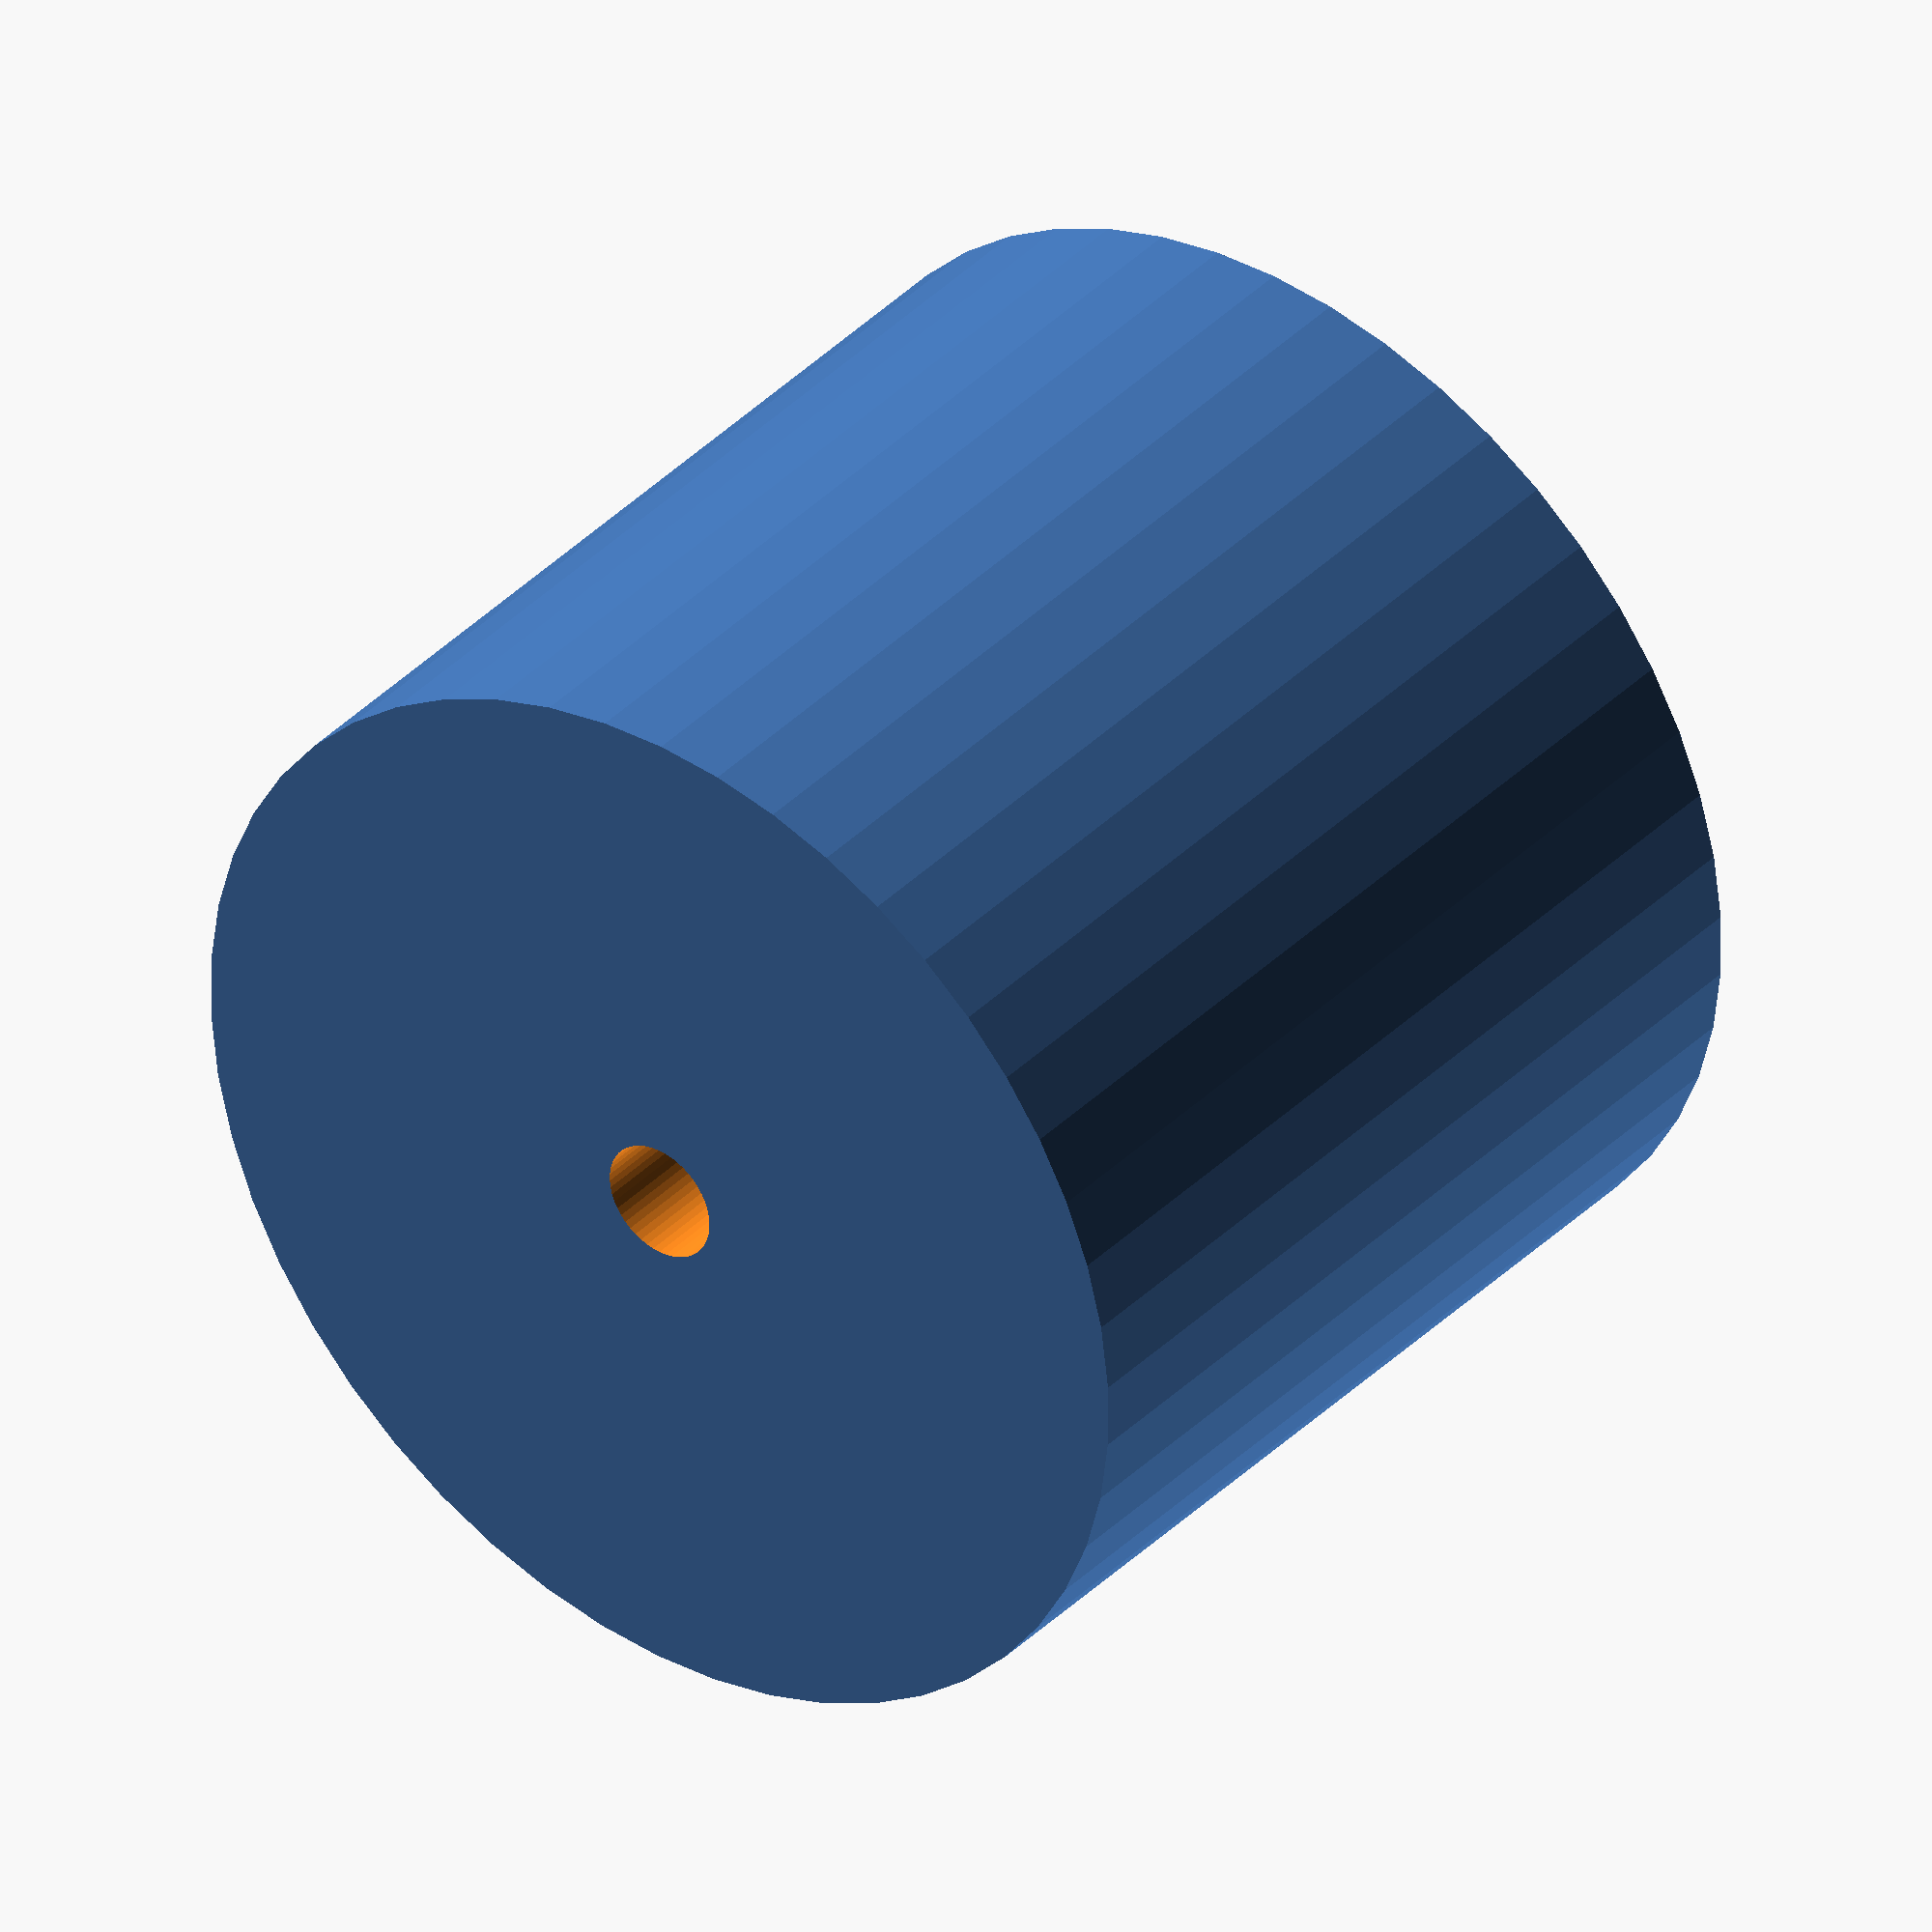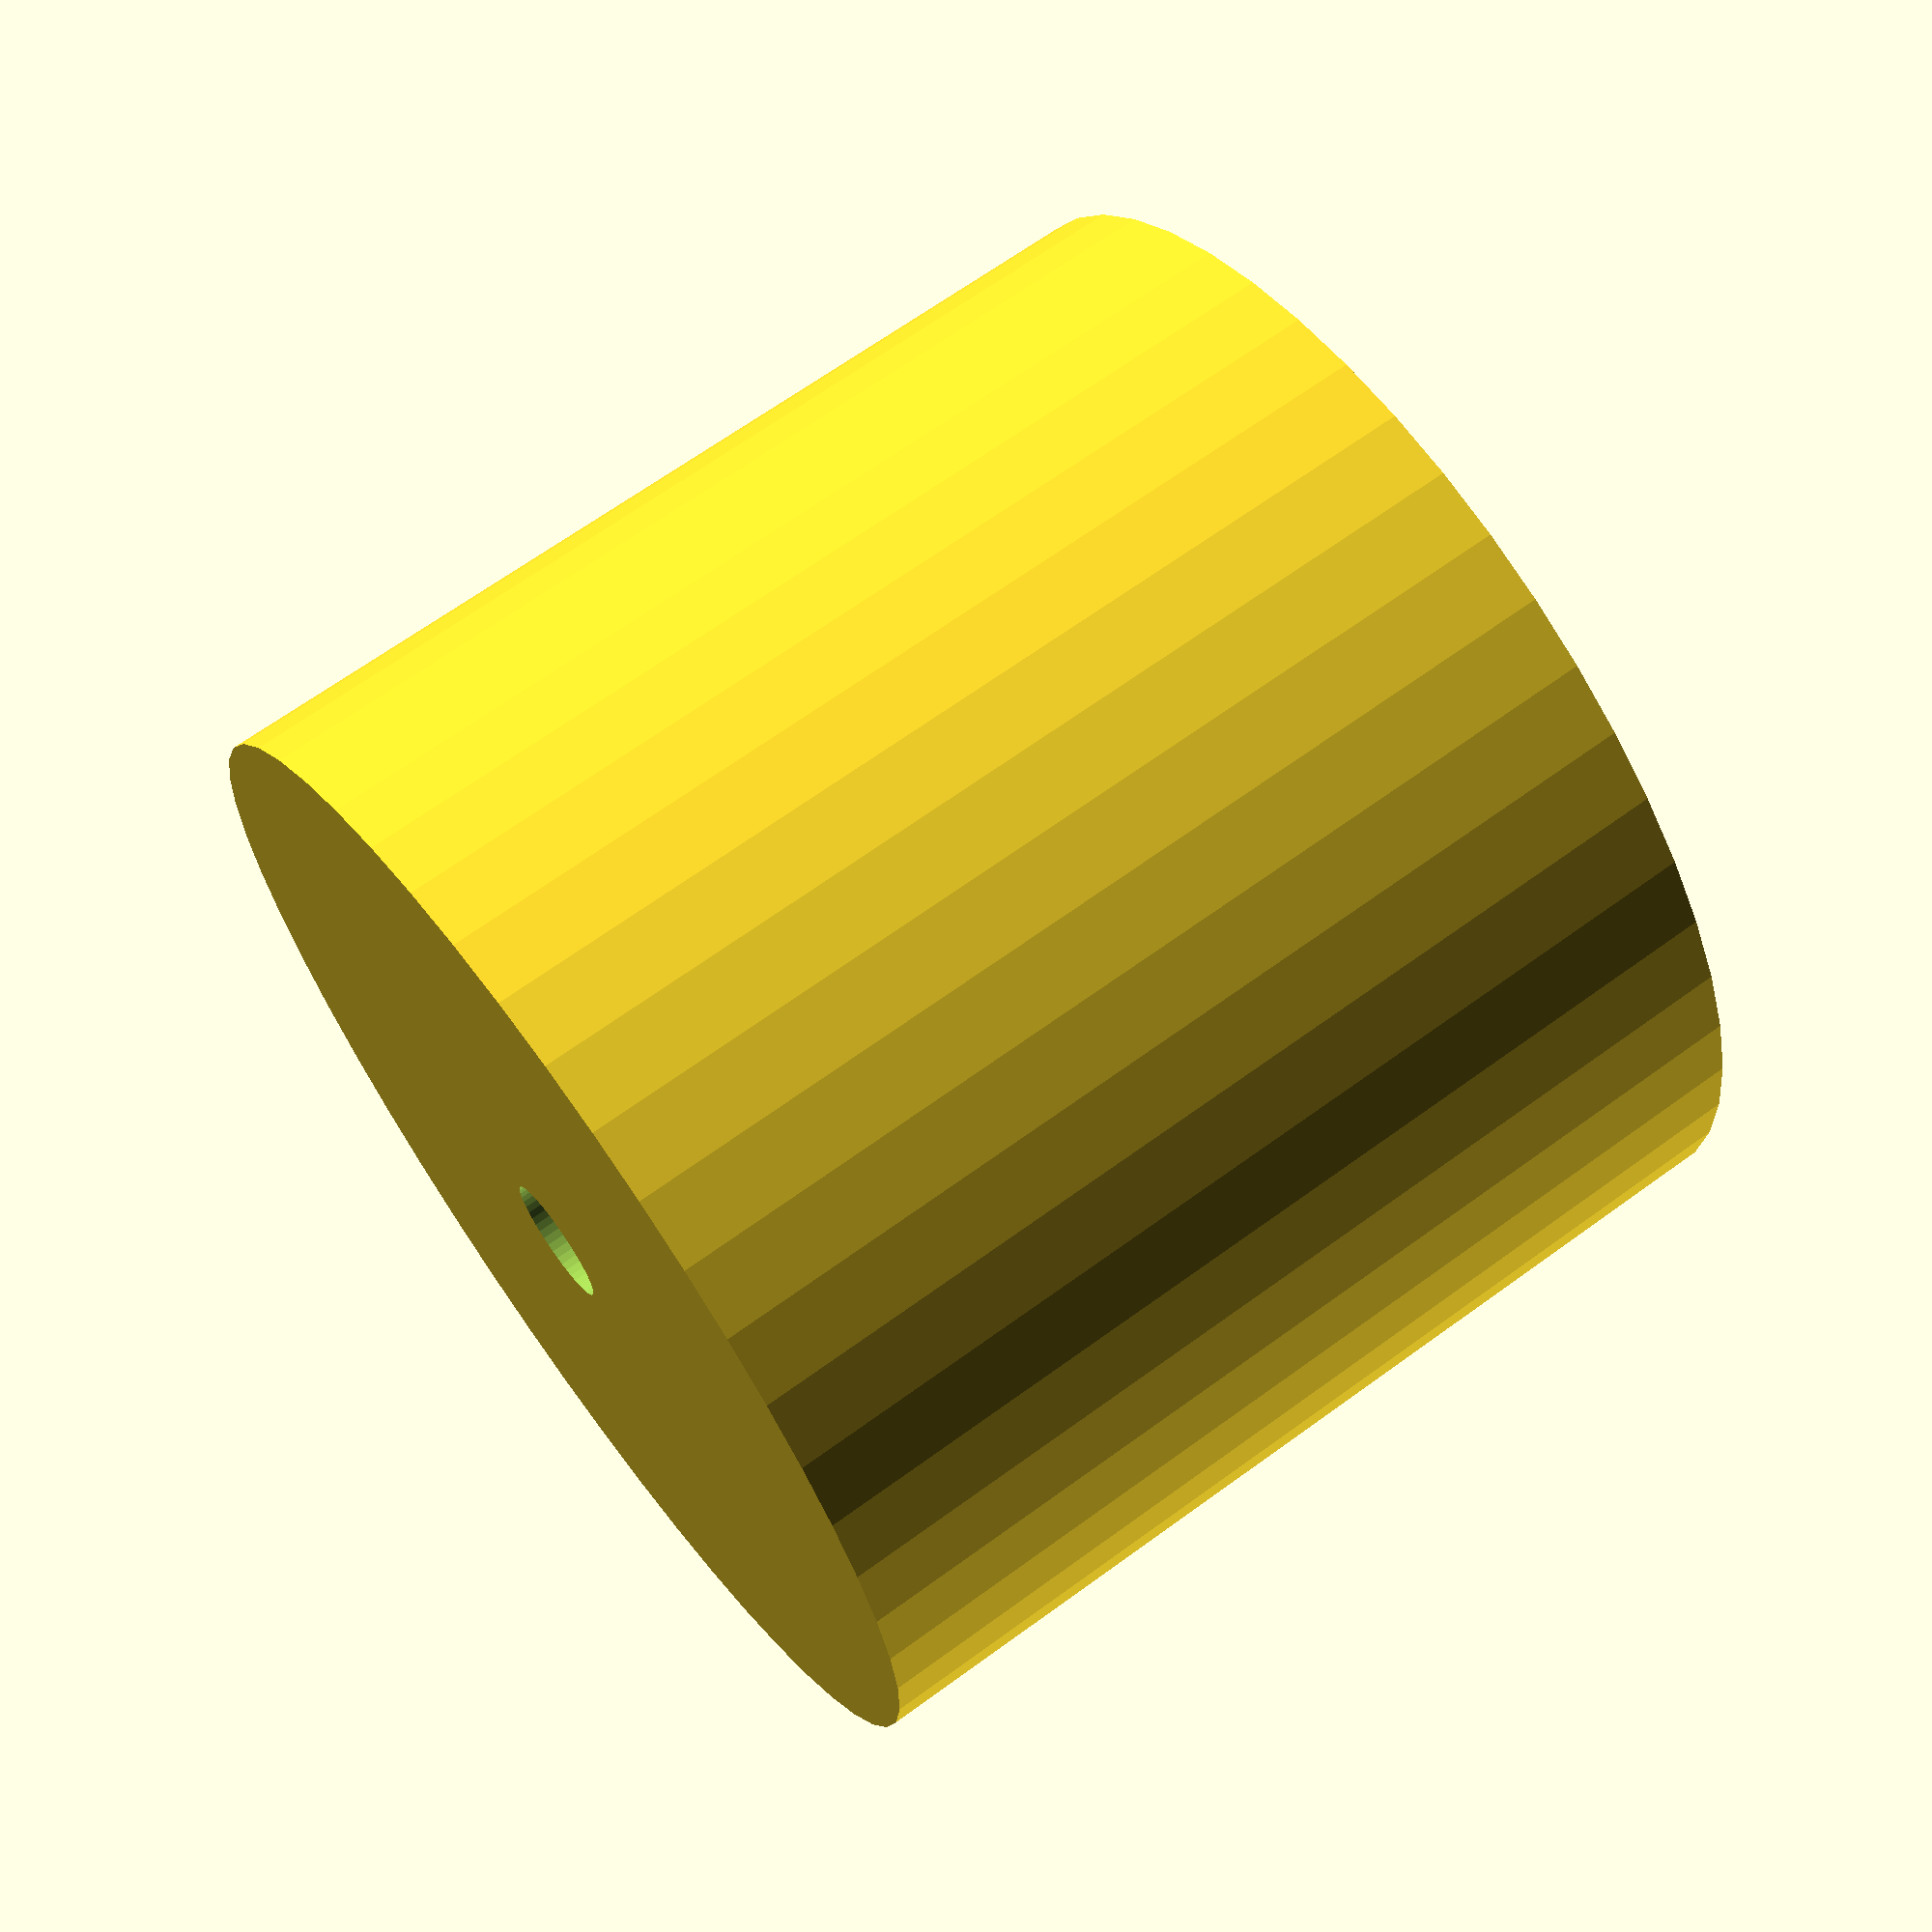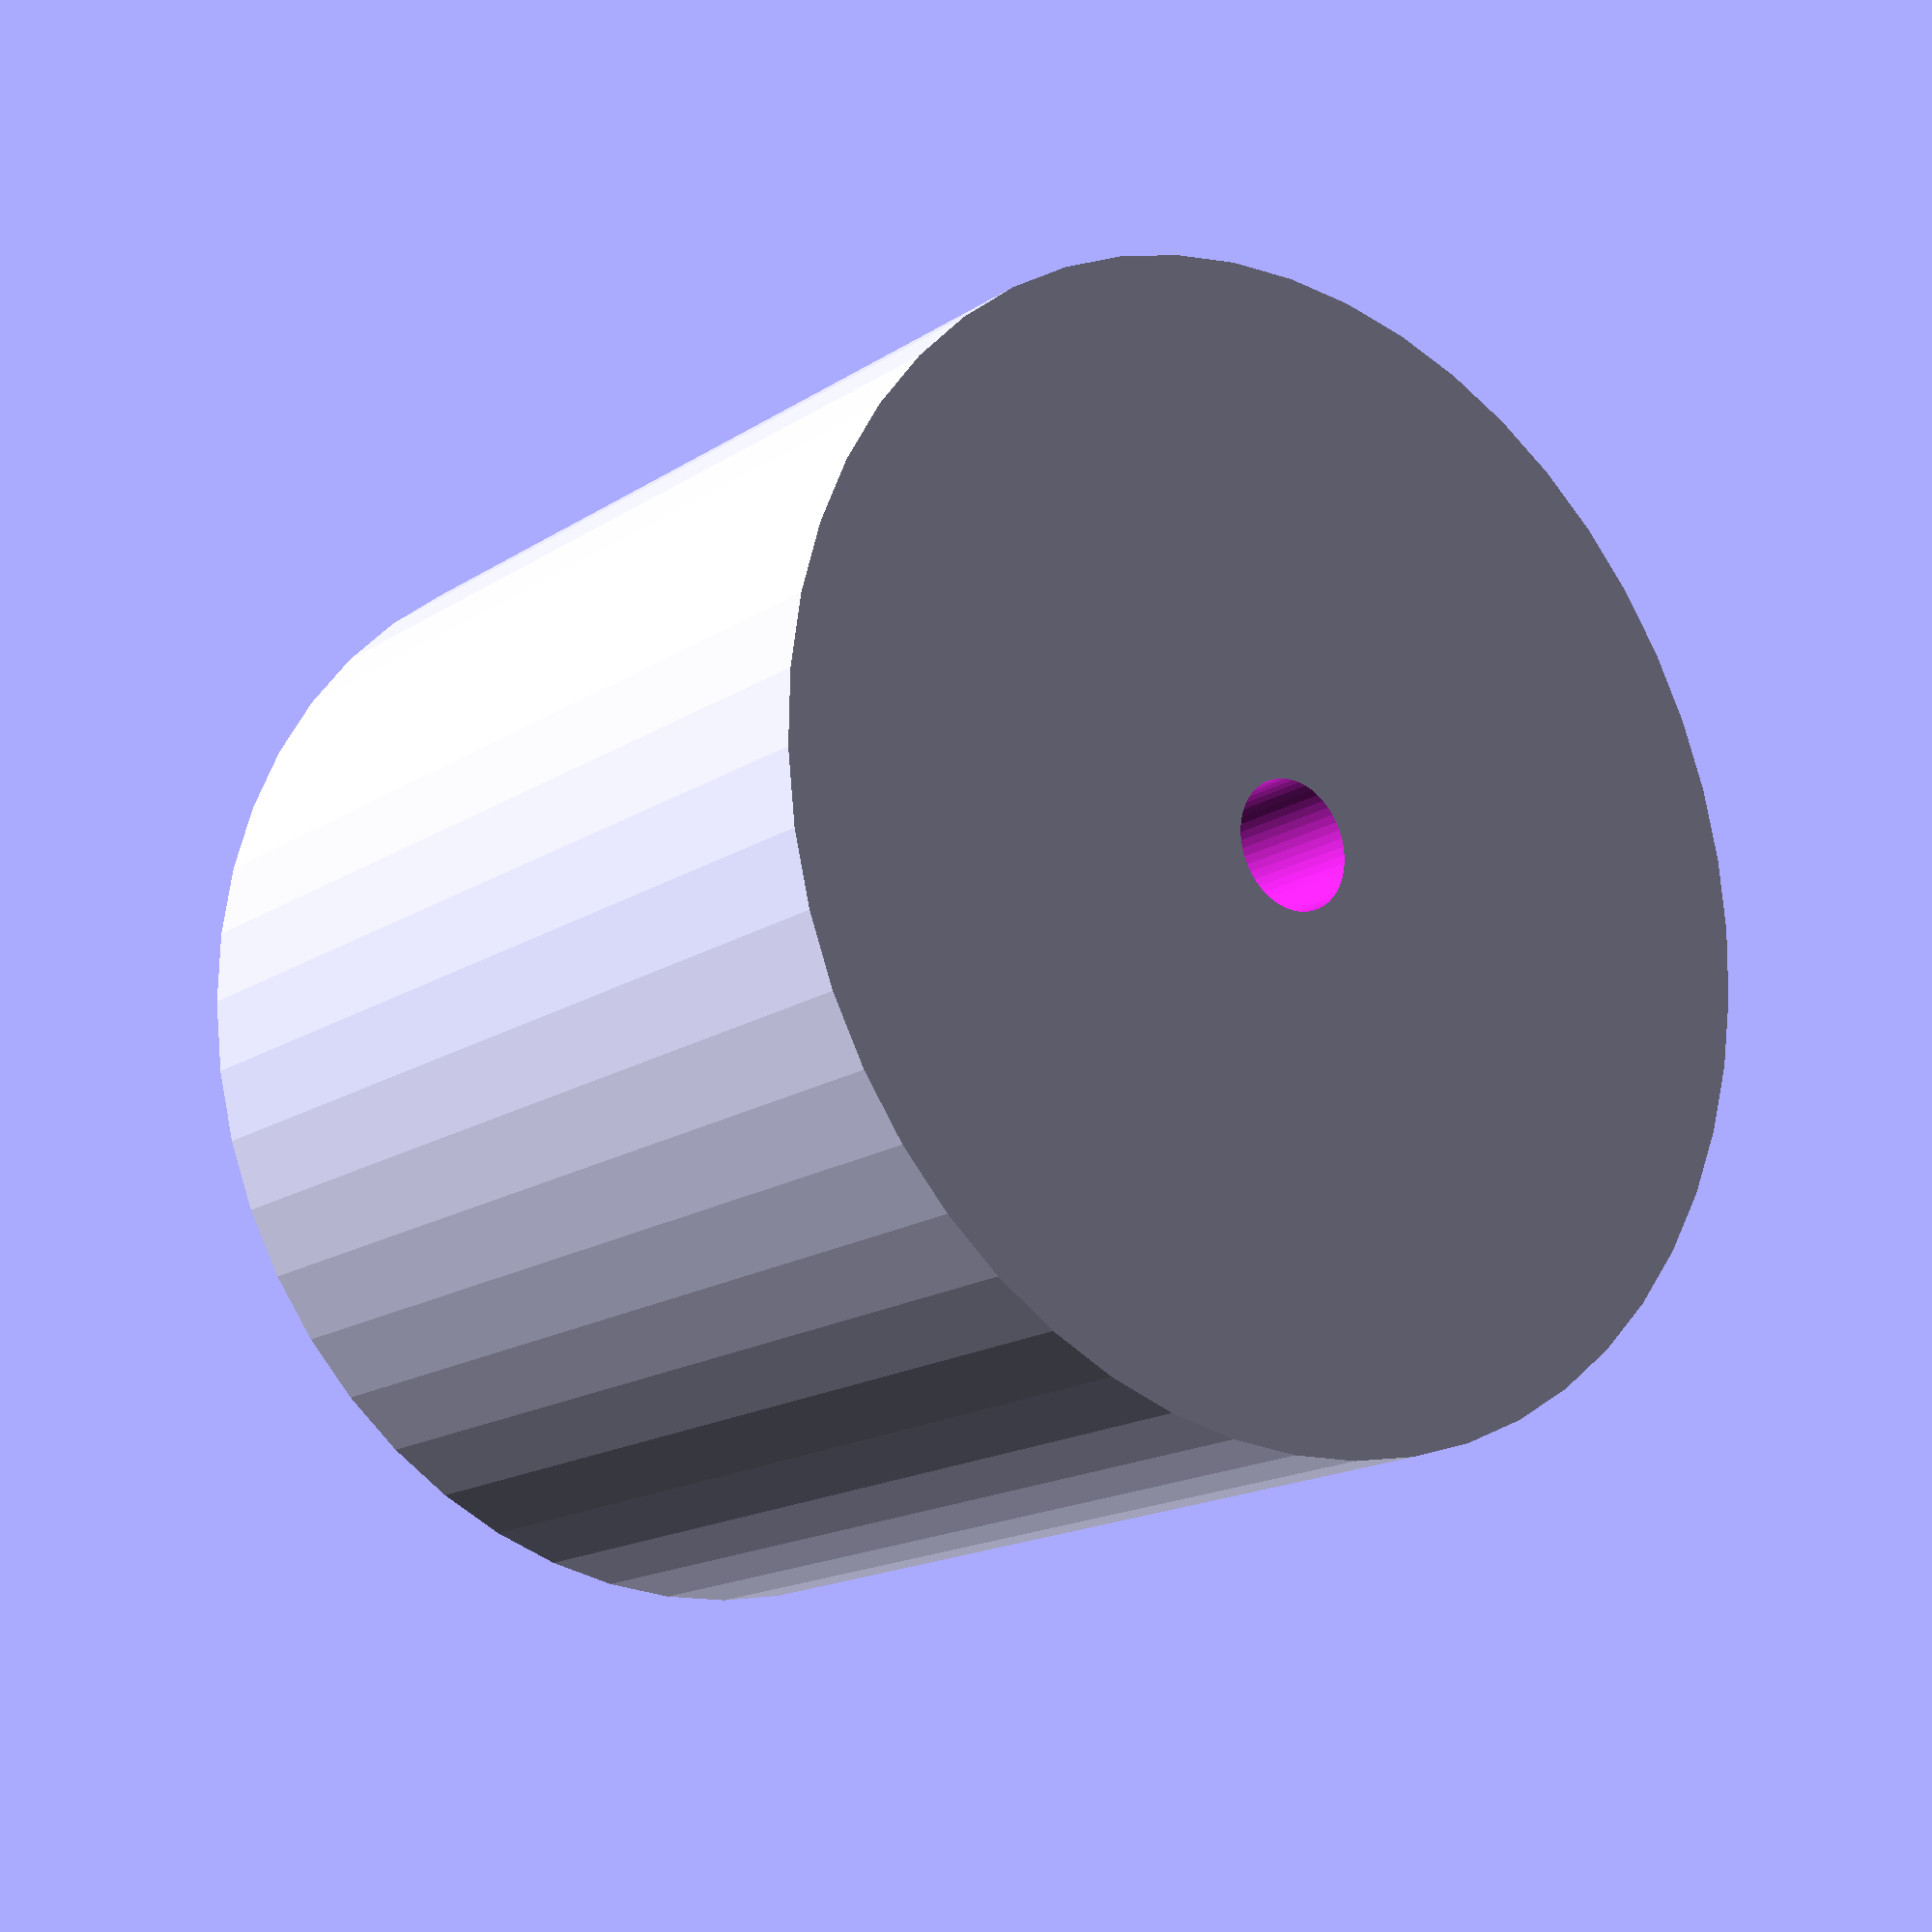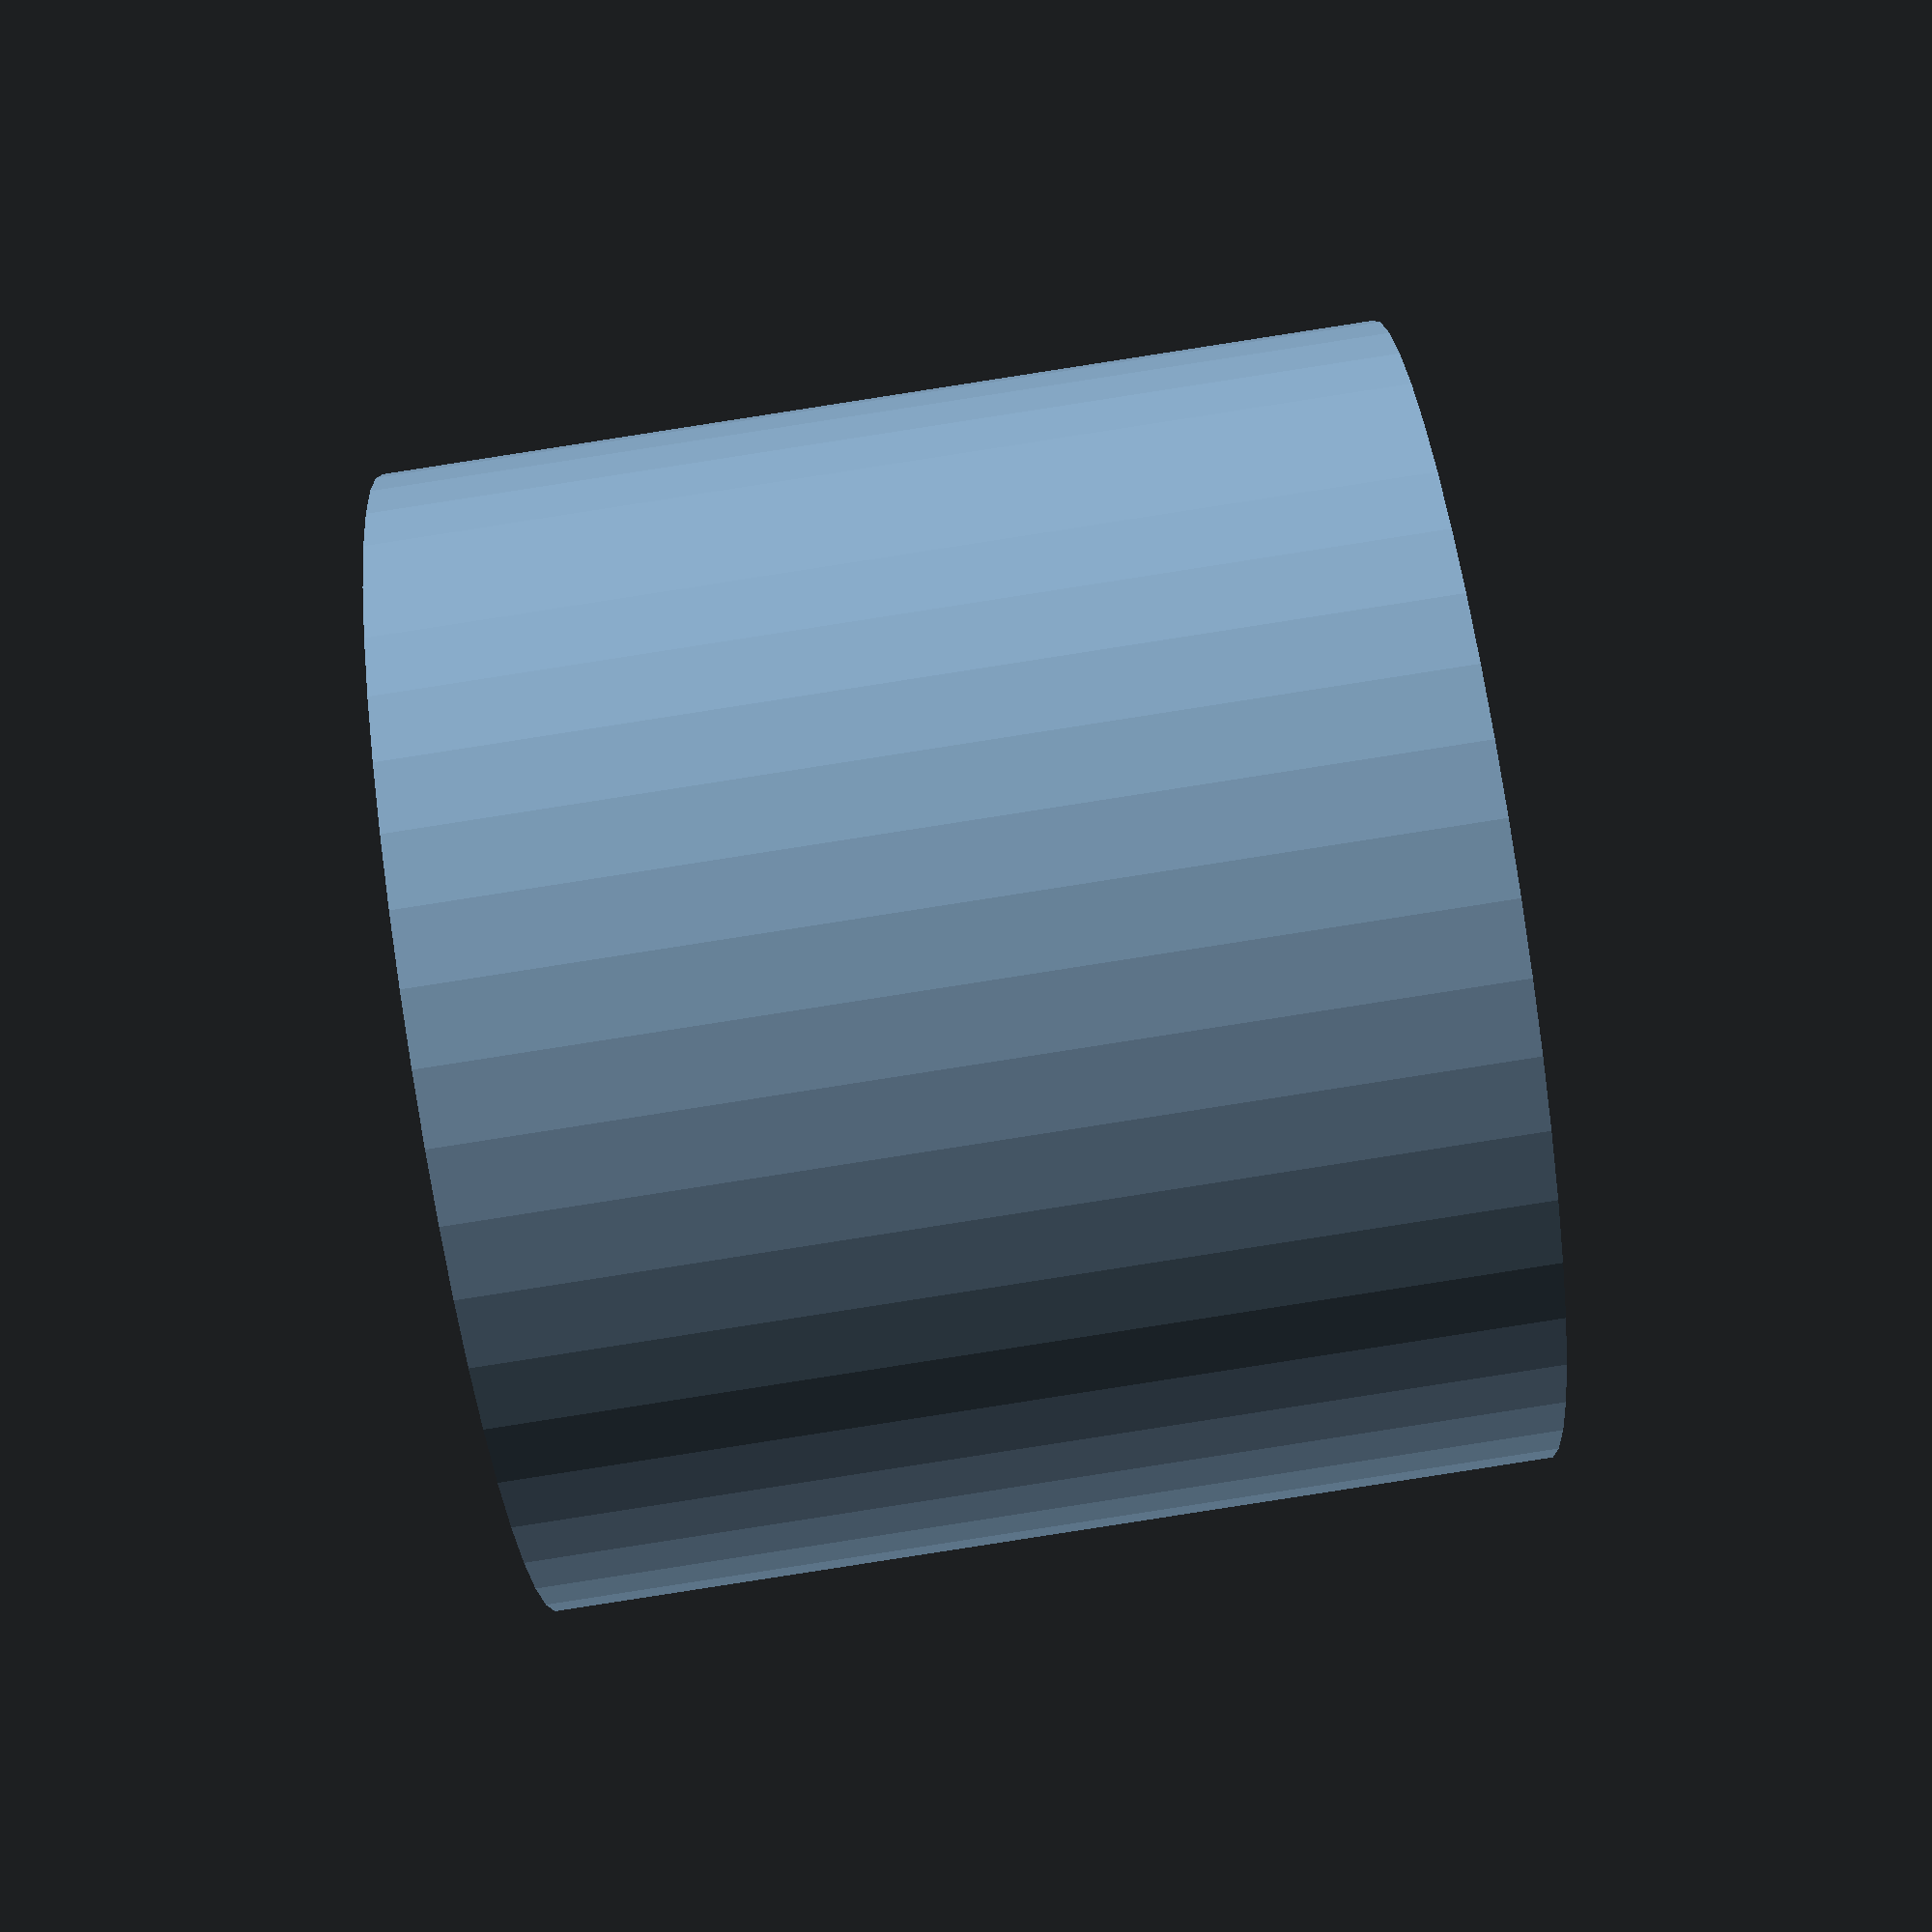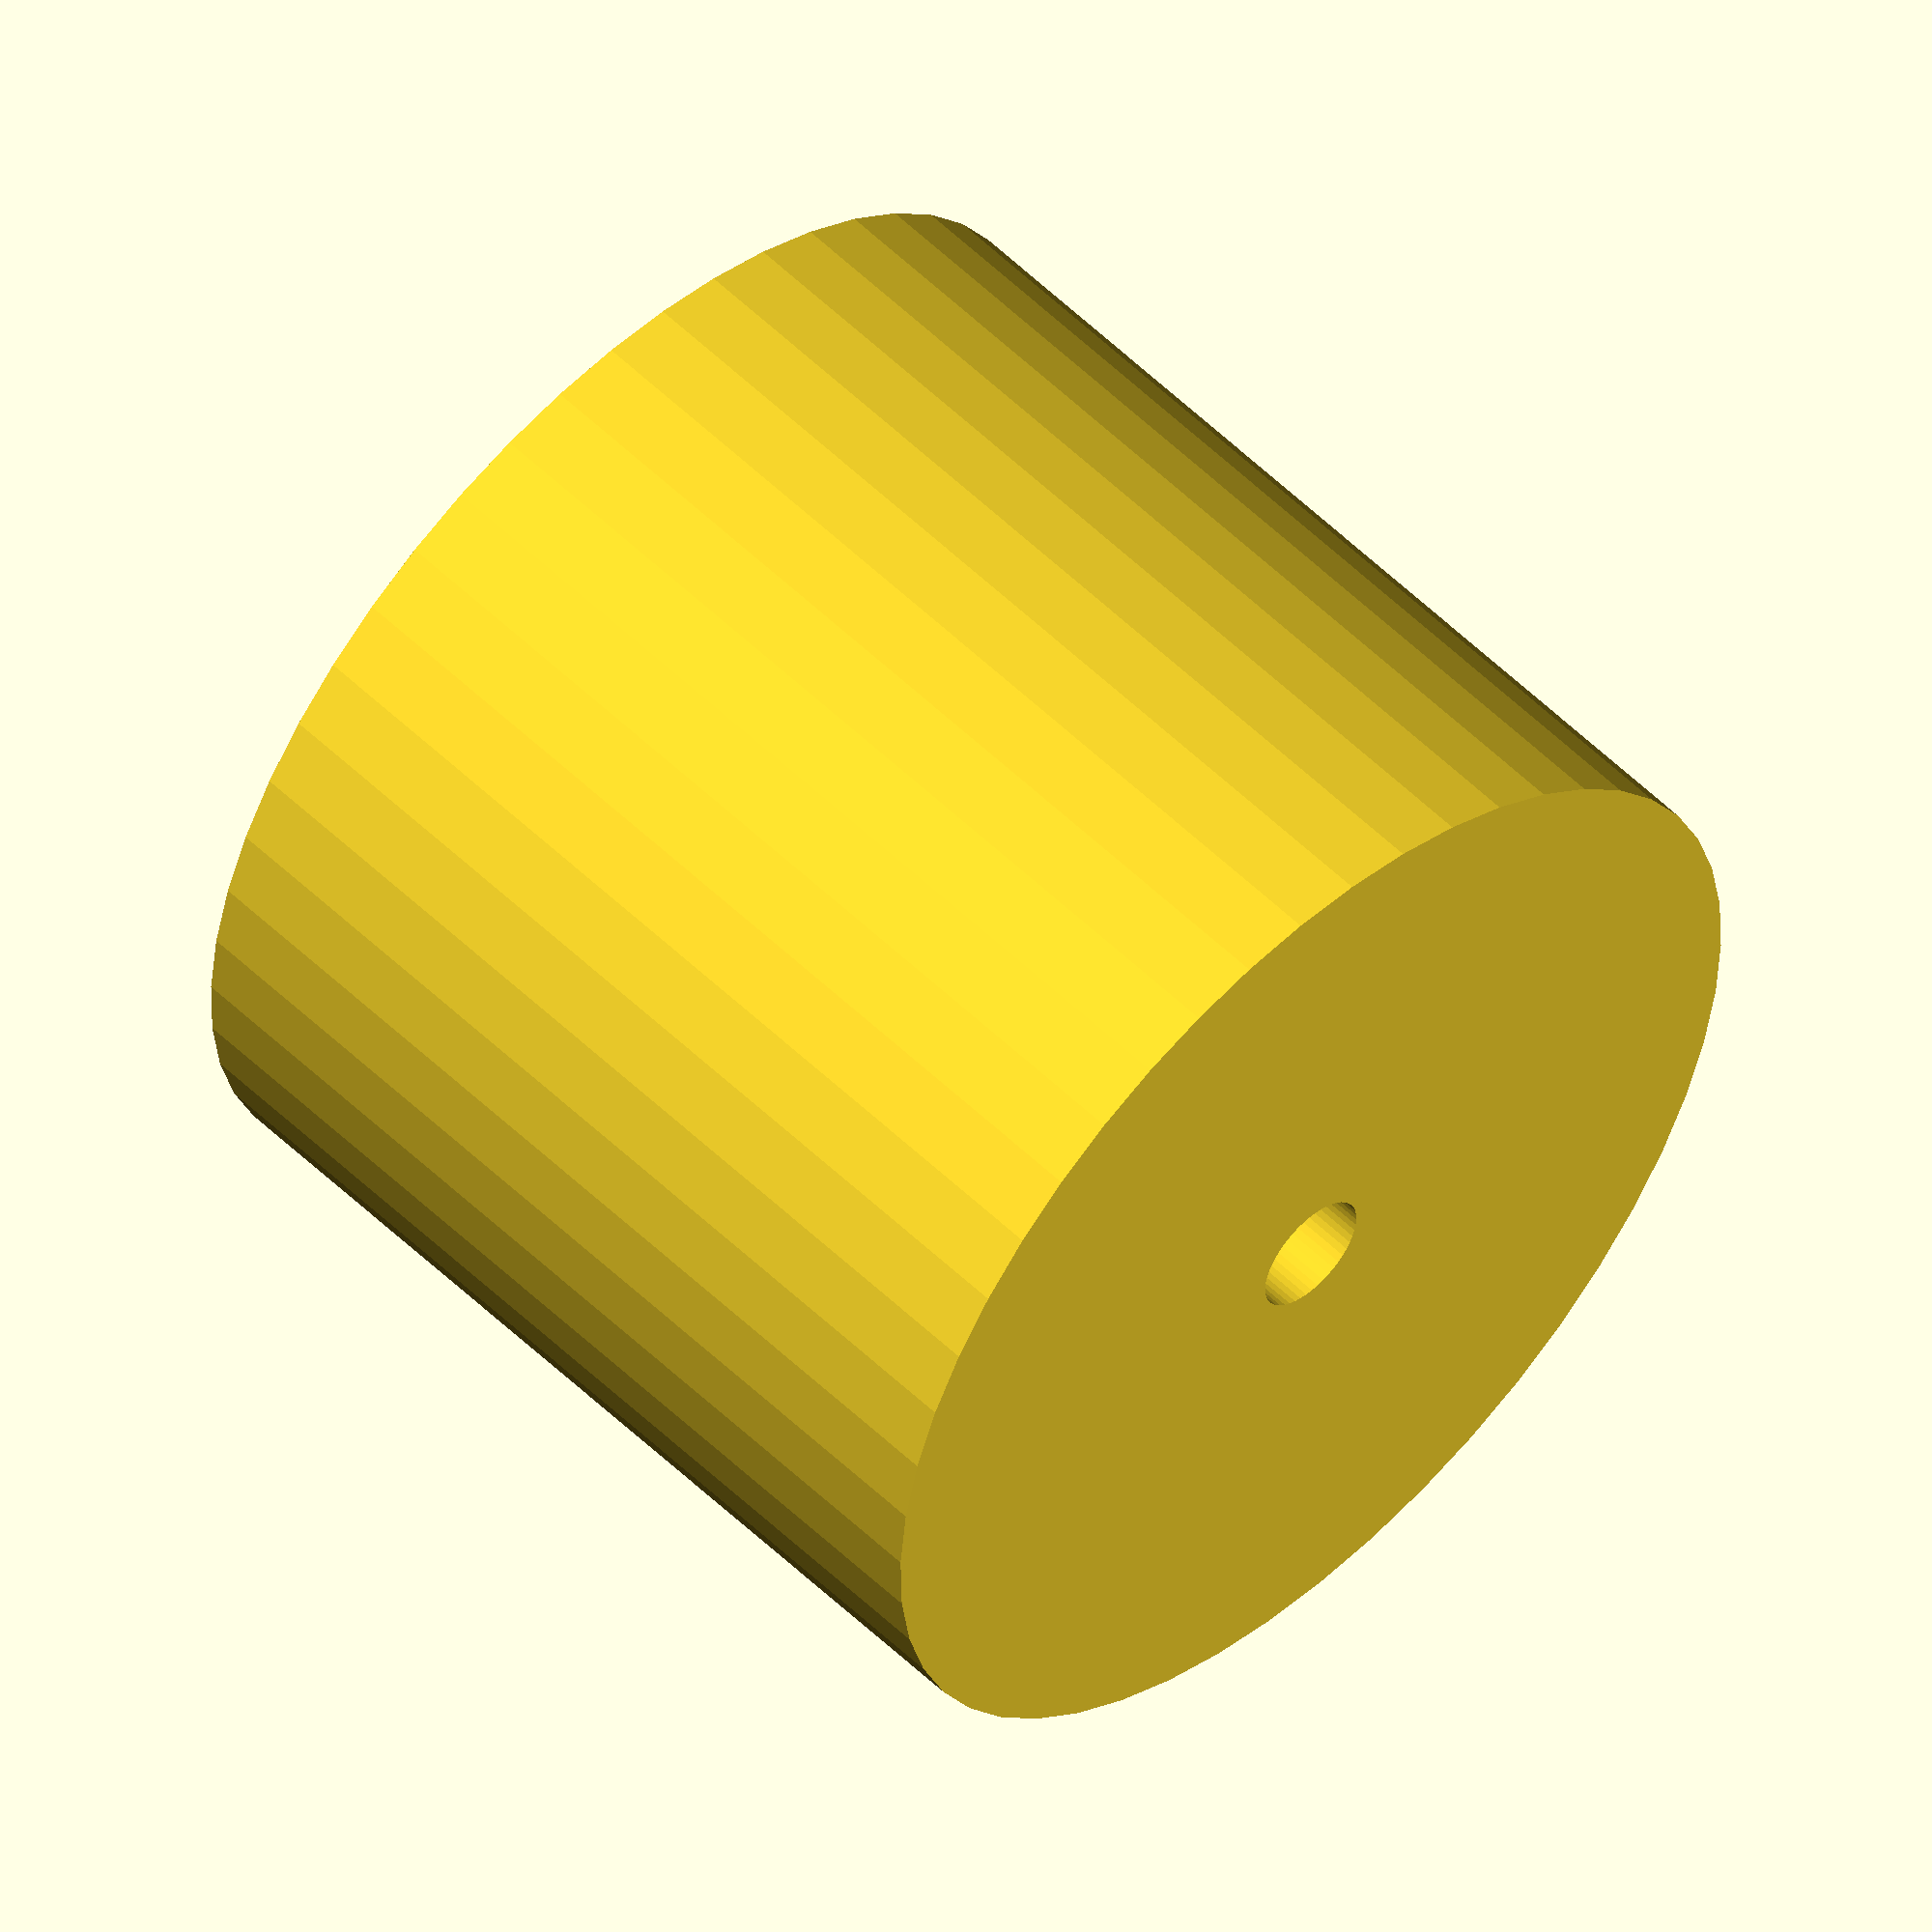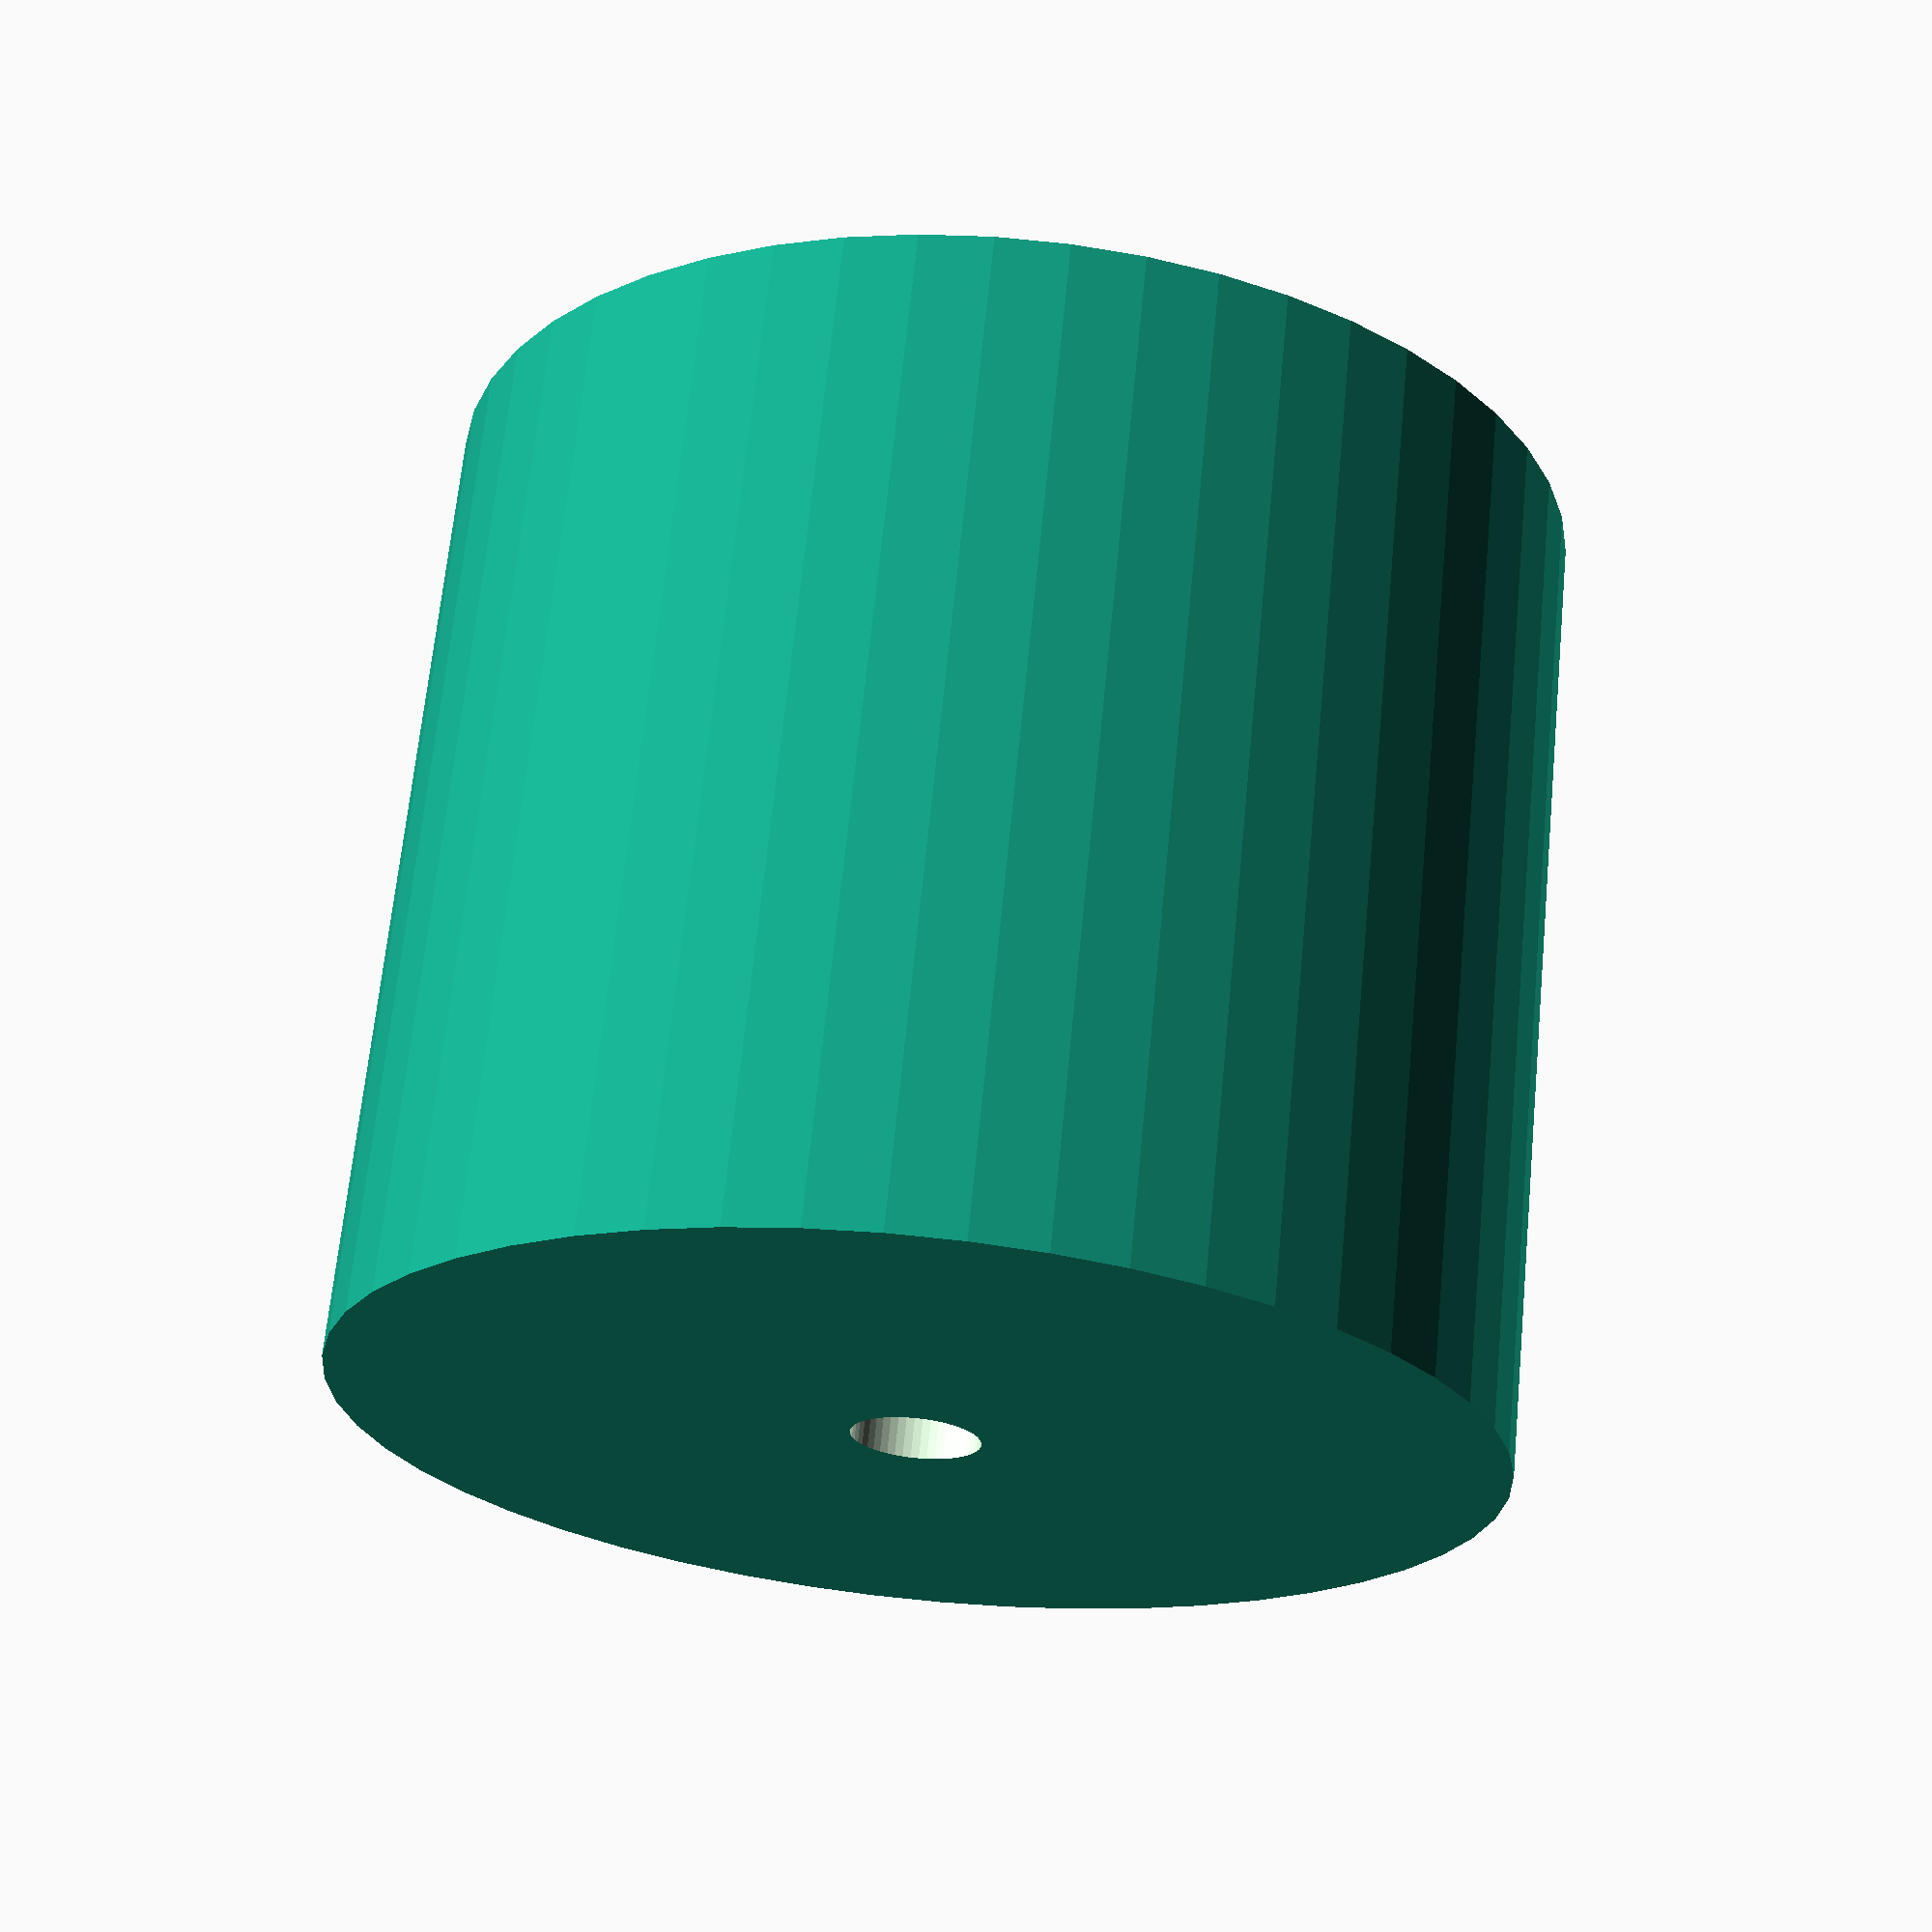
<openscad>
$fn = 50;


difference() {
	union() {
		translate(v = [0, 0, -19.5000000000]) {
			cylinder(h = 39, r = 22.5000000000);
		}
	}
	union() {
		translate(v = [0, 0, -100.0000000000]) {
			cylinder(h = 200, r = 2.5000000000);
		}
	}
}
</openscad>
<views>
elev=322.8 azim=313.0 roll=218.2 proj=o view=solid
elev=293.5 azim=196.9 roll=53.8 proj=p view=wireframe
elev=196.5 azim=314.4 roll=217.5 proj=p view=wireframe
elev=268.6 azim=17.8 roll=261.2 proj=p view=wireframe
elev=126.0 azim=45.4 roll=224.1 proj=o view=solid
elev=113.1 azim=102.2 roll=174.4 proj=p view=wireframe
</views>
